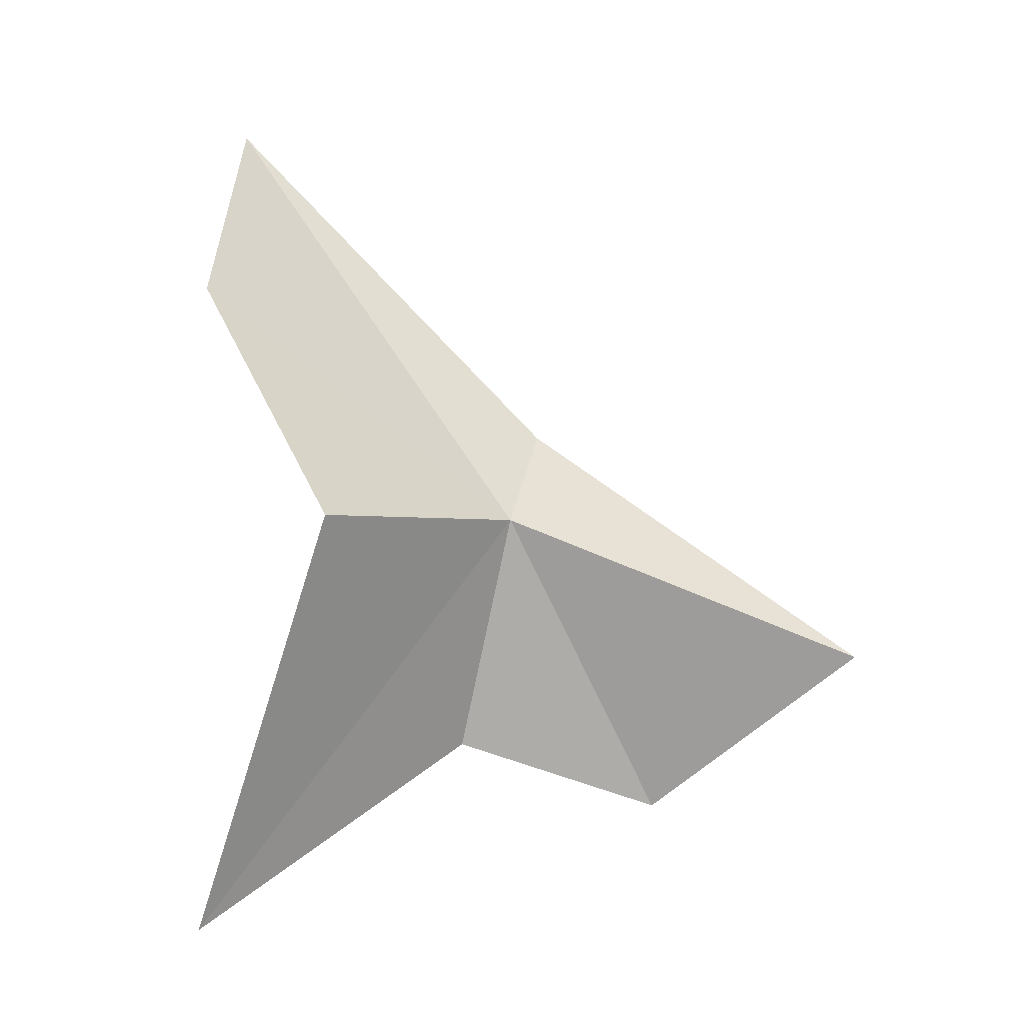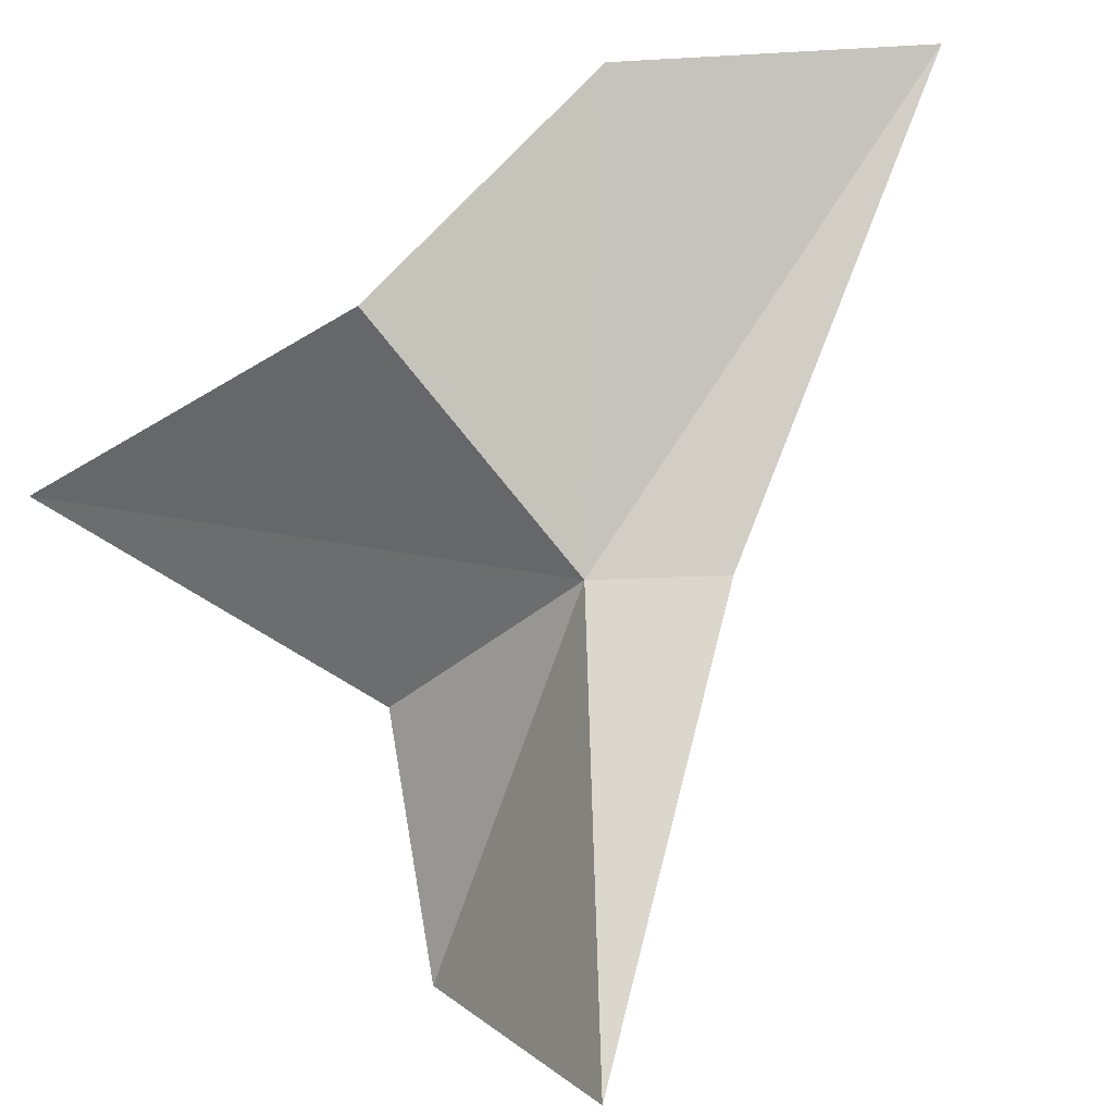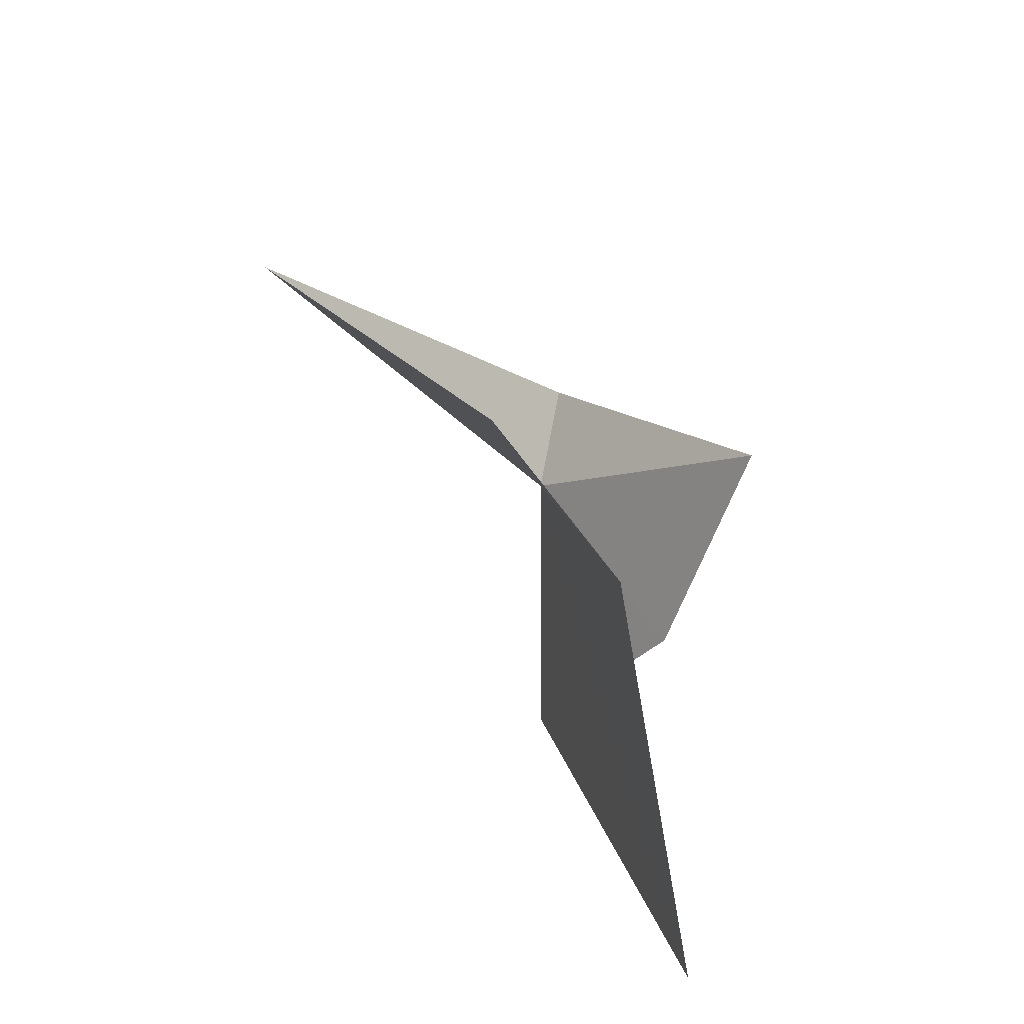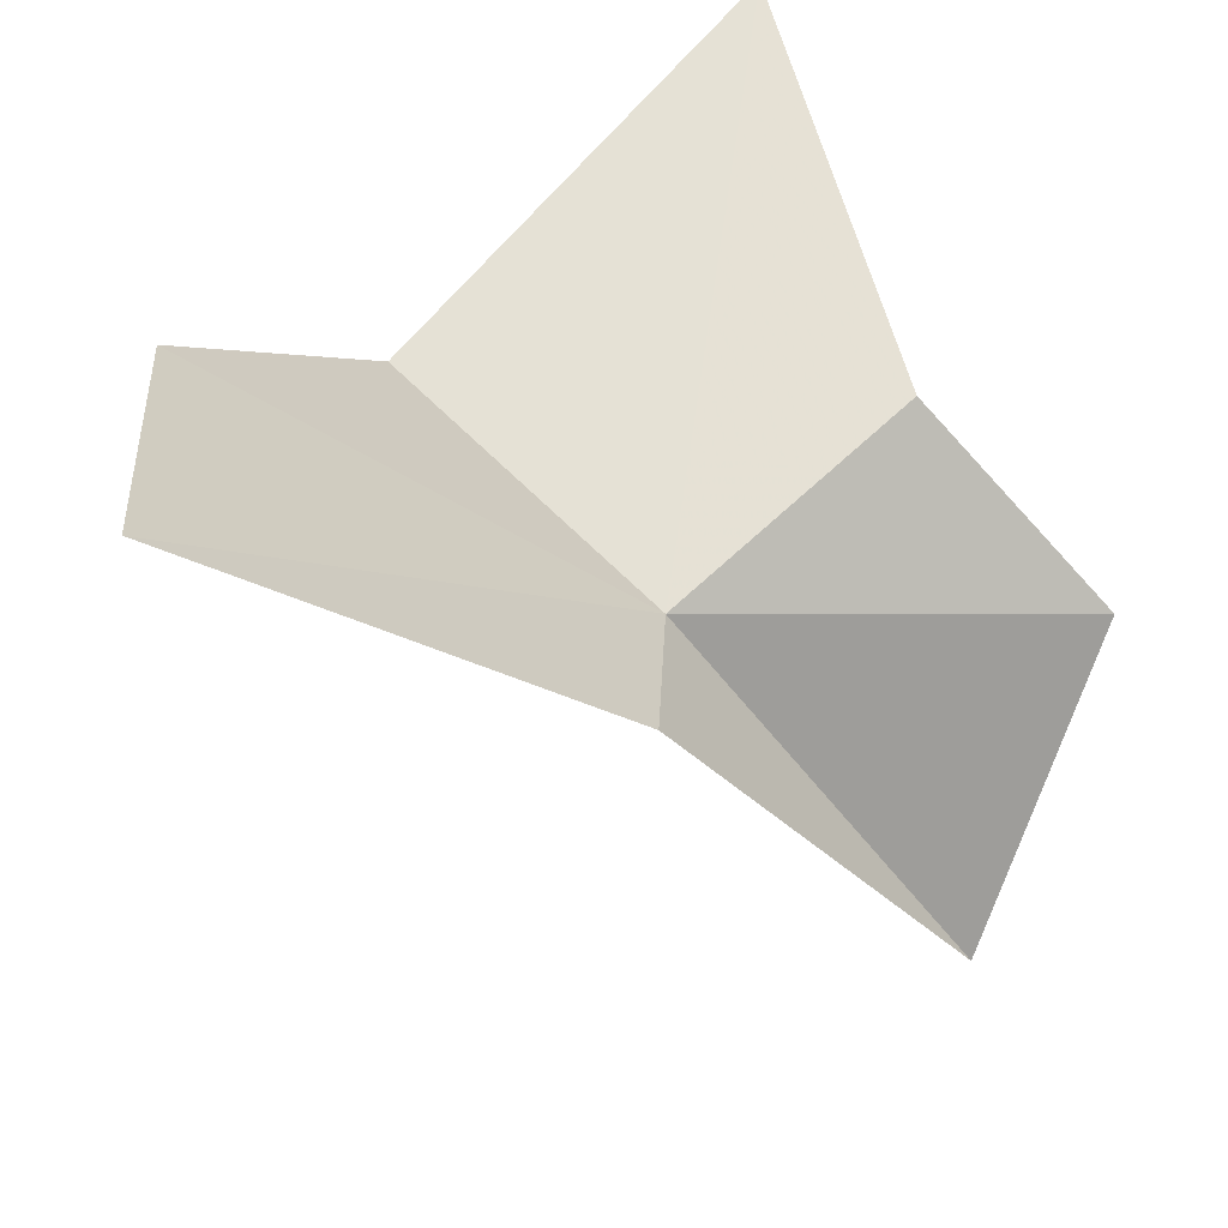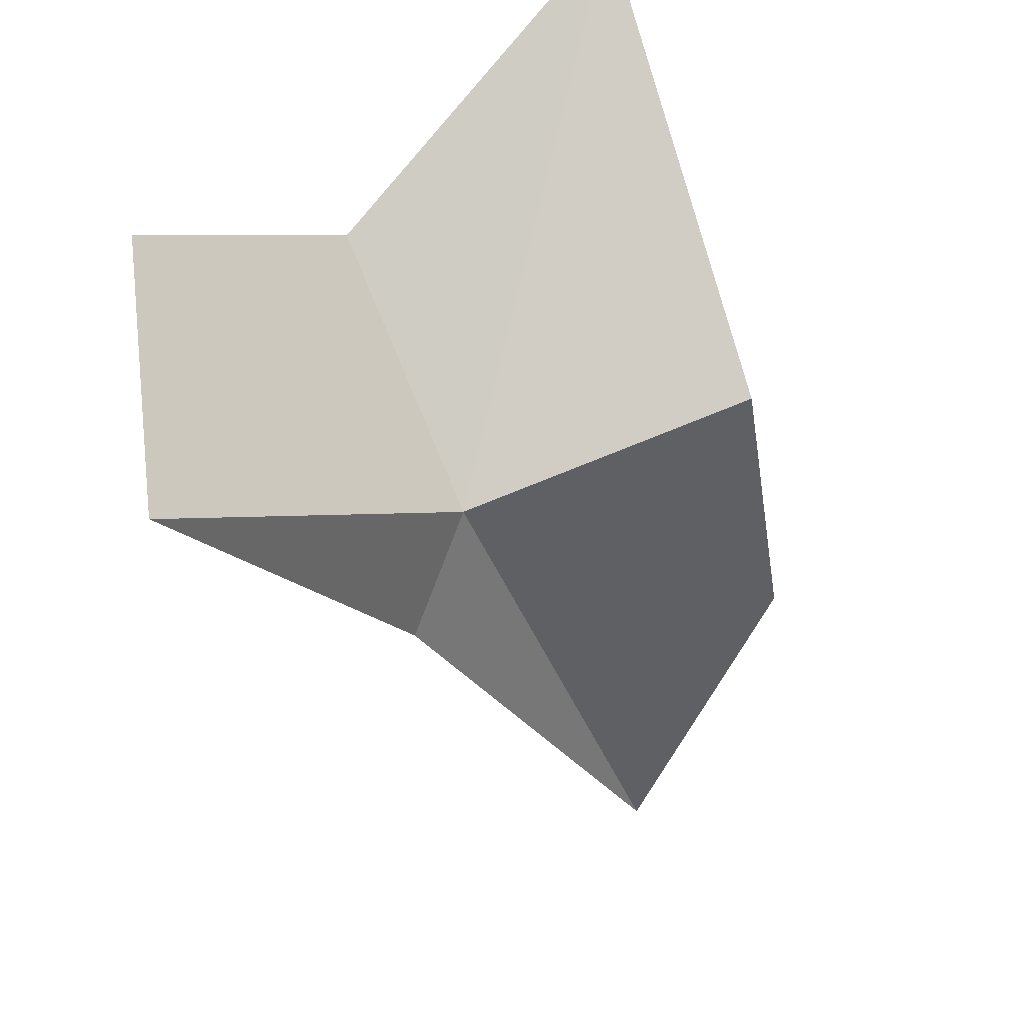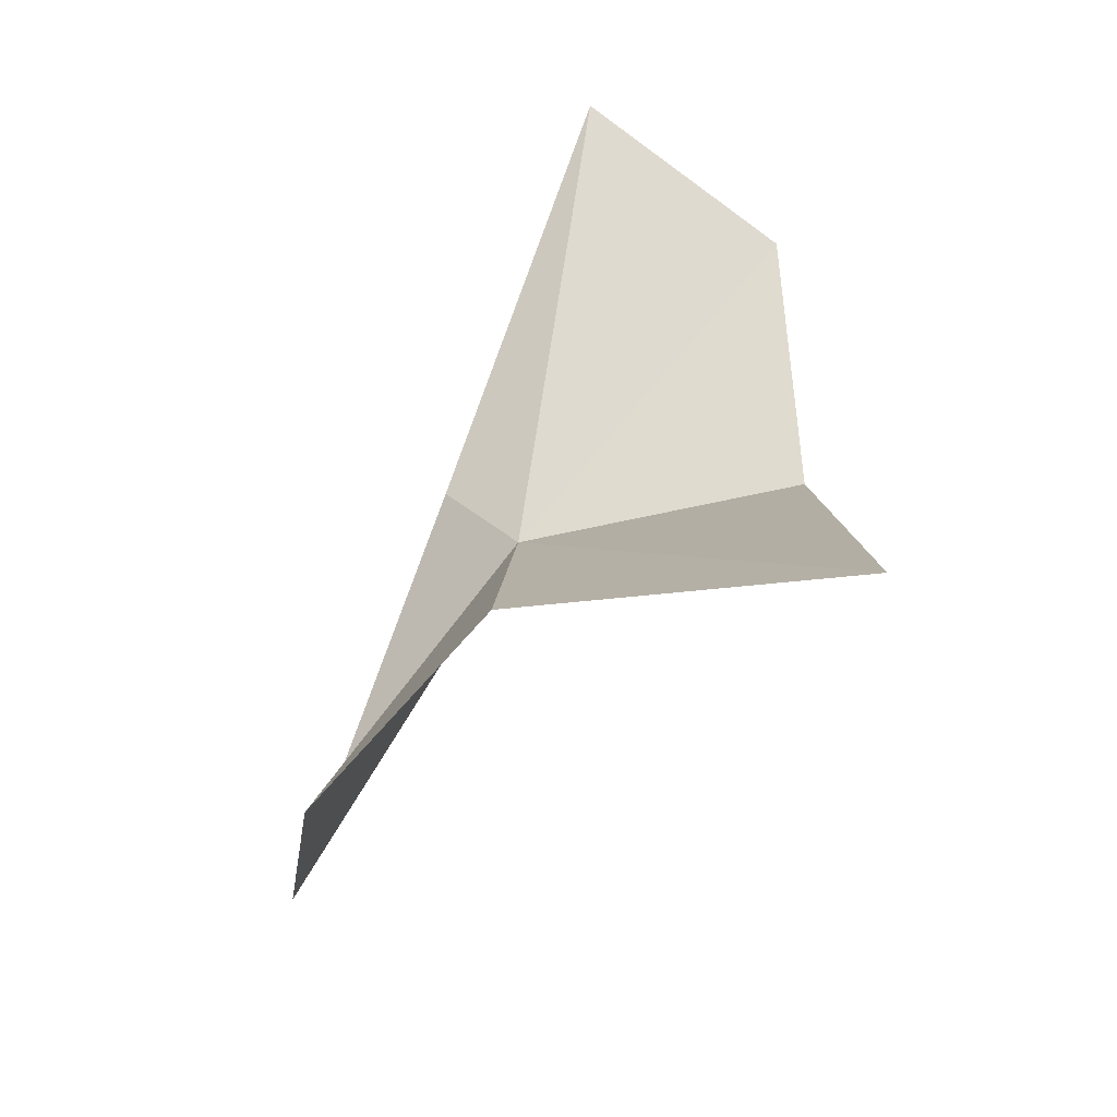
<metadata>
{"format":"obj","ext":"obj","renderer":"f3d","projection":"perspective","resolution":1024,"background":"white","views":[{"elev":-0.9,"azim":-68.9,"up":"+Z"},{"elev":-53.6,"azim":-47.6,"up":"+Y"},{"elev":-67.0,"azim":71.2,"up":"+Z"},{"elev":39.7,"azim":41.7,"up":"+Y"},{"elev":-74.5,"azim":-162.3,"up":"+Y"},{"elev":-60.8,"azim":173.5,"up":"+Z"}]}
</metadata>
<code>
v 70.82 93.35 8.85
v 70.26 97.66 14.96
v 71.87 93.3 10.16
v 73.43 88.54 6.697
v 67.03 96.66 2.967
v 71.19 94.31 5.329
v 73.22 91.82 4.243
v 67.04 94.67 8.887
v 67.49 96.81 12.21
f 1 2 3
f 1 3 4
f 1 6 5
f 1 7 6
f 1 4 7
f 1 5 8
f 1 8 9
f 1 9 2

</code>
